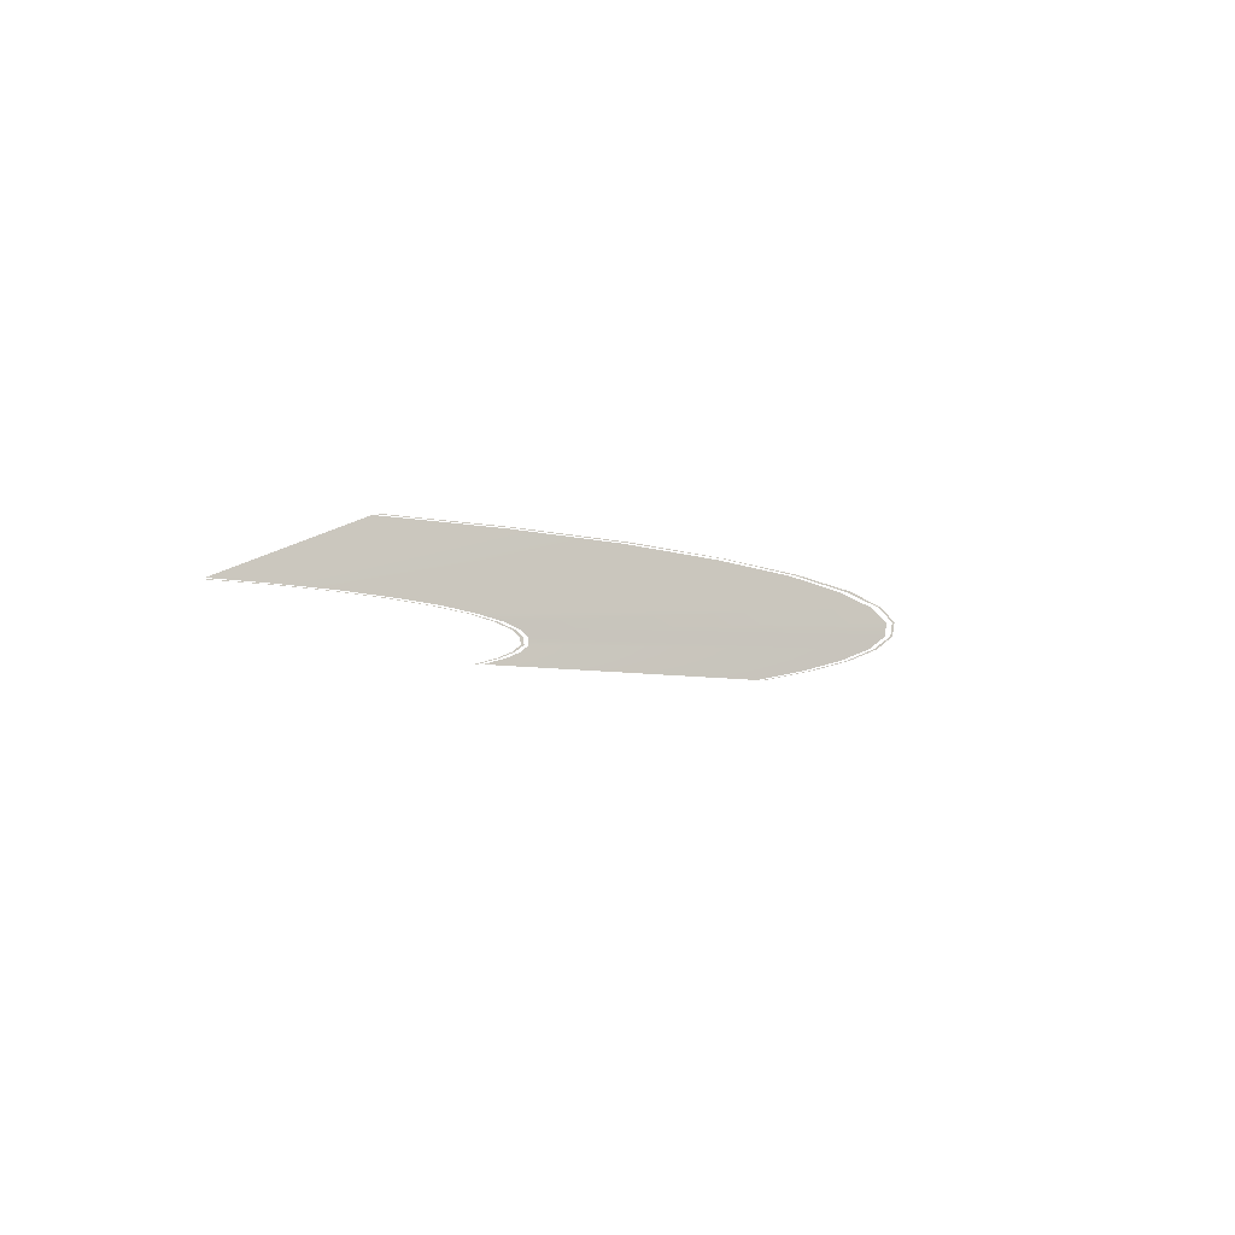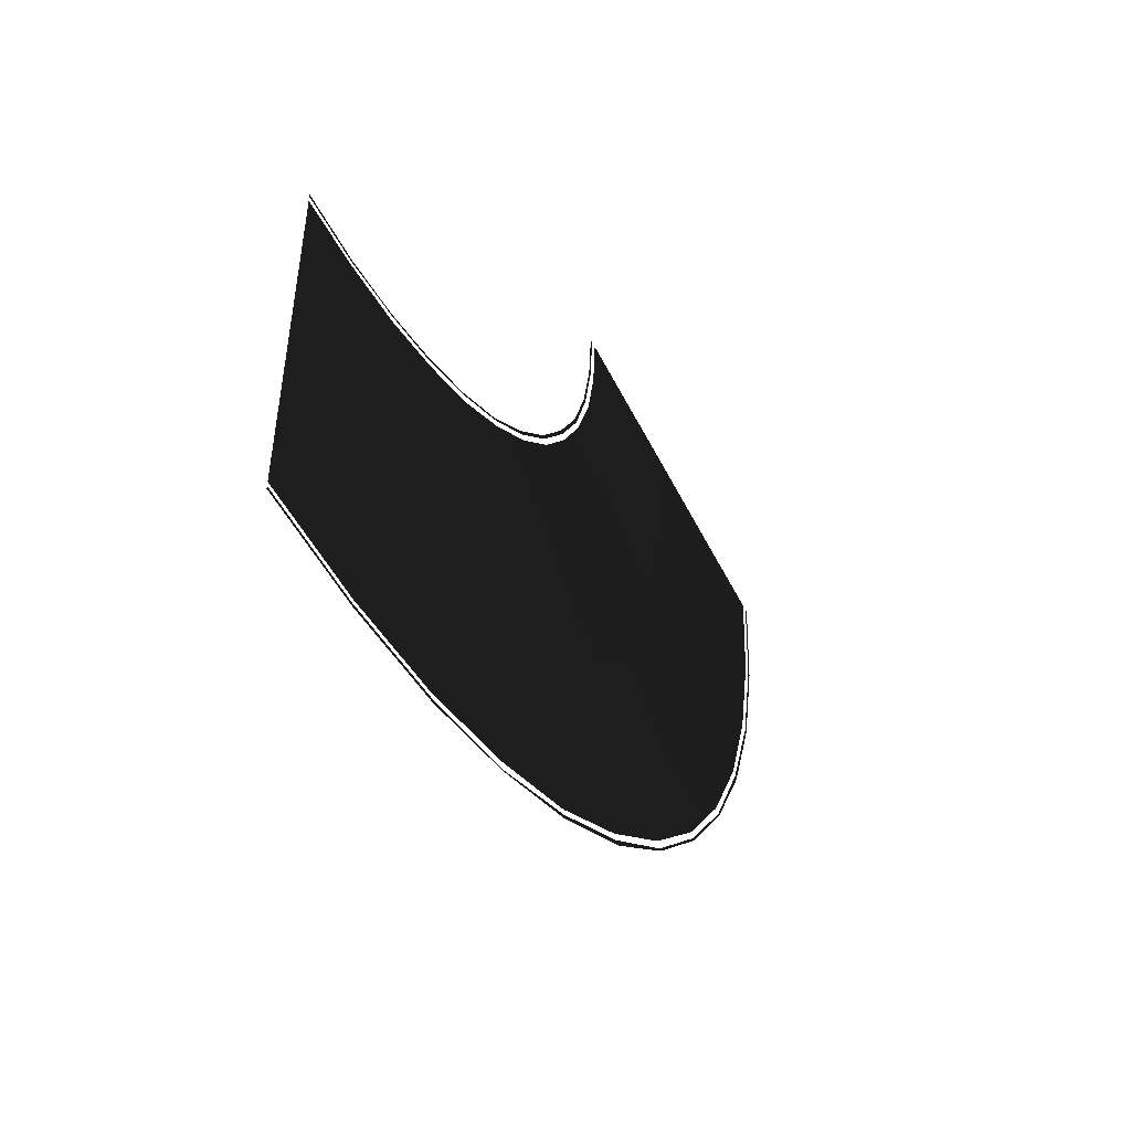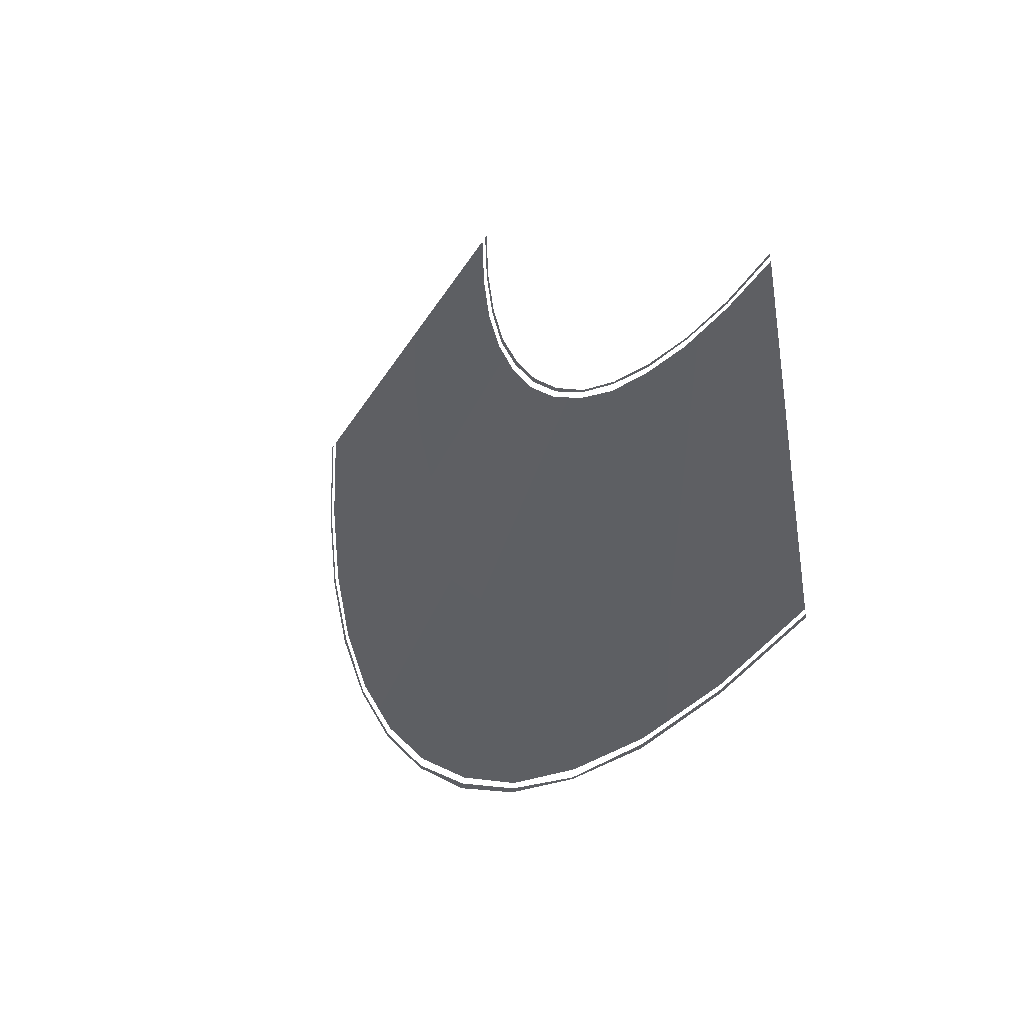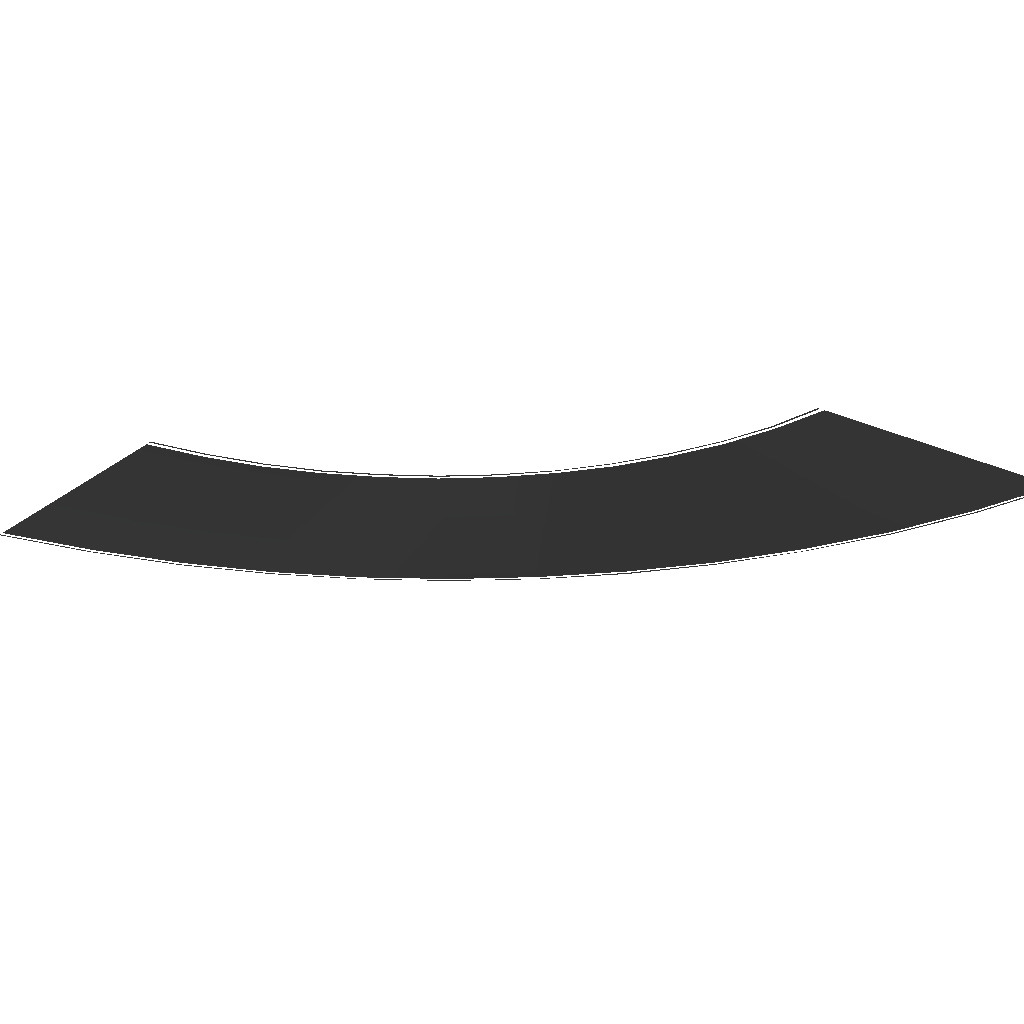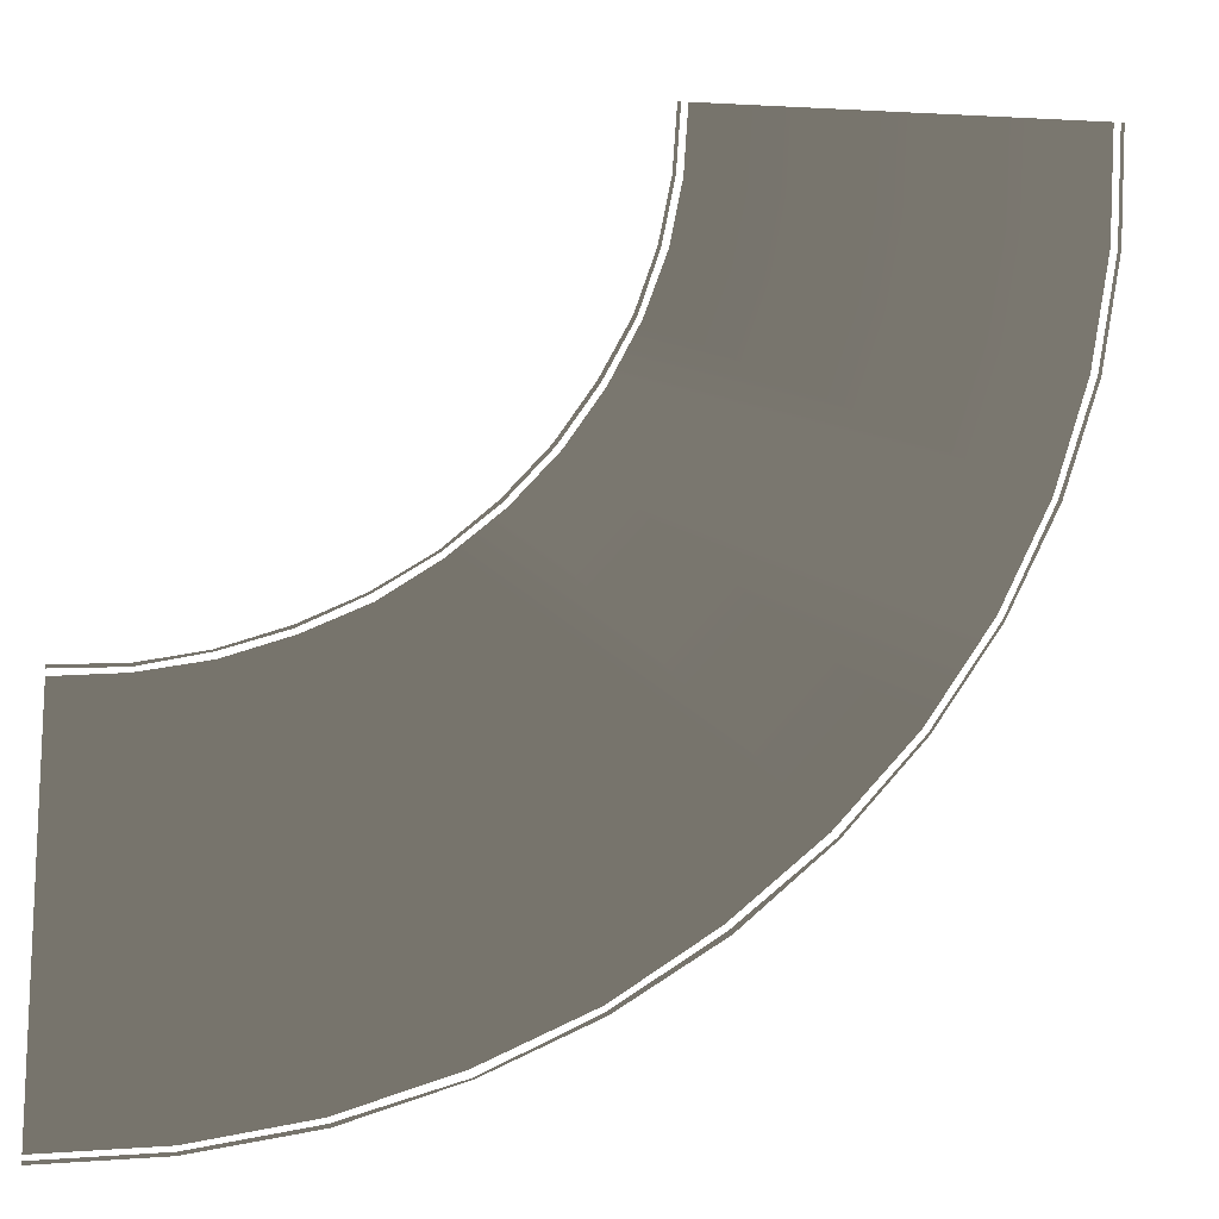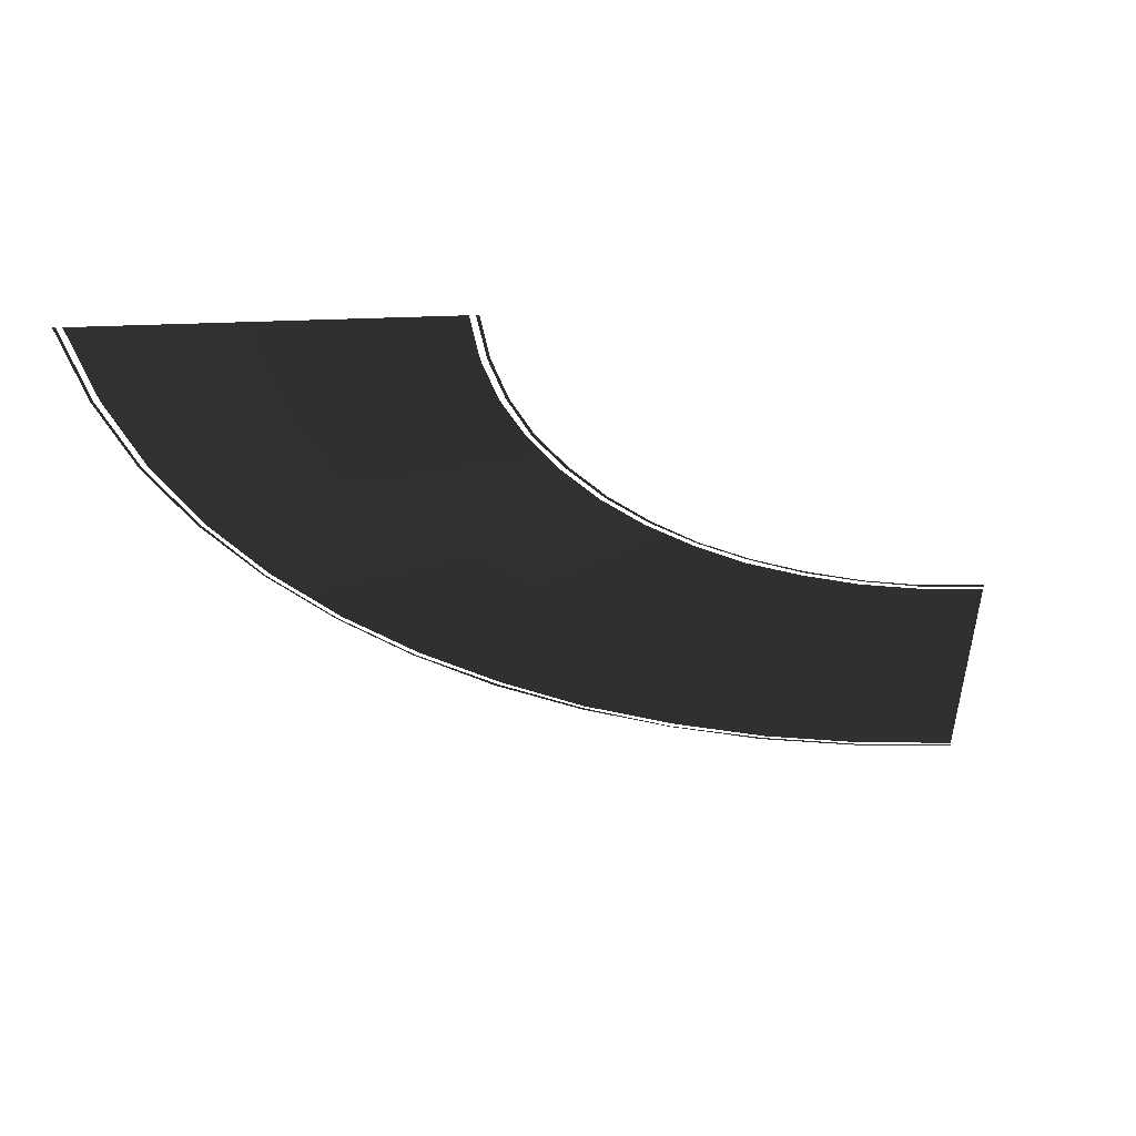
<metadata>
{"format":"obj","ext":"obj","renderer":"f3d","projection":"perspective","resolution":1024,"background":"white","views":[{"elev":-7.3,"azim":-28.6,"up":"+Z"},{"elev":-52.9,"azim":-63.9,"up":"+Y"},{"elev":-41.3,"azim":-118.7,"up":"+Y"},{"elev":-19.7,"azim":-127.4,"up":"+Z"},{"elev":-14.6,"azim":-6.5,"up":"+Y"},{"elev":-30.9,"azim":-177.2,"up":"+Z"}]}
</metadata>
<code>
v 3.141 -4.654 0.0127
v -4.551 -3.978 0.0127
v -4.1 -2.691 0.0127
v 2.401 -6.874 0.0127
v 3.592 -2.337 0.0127
v -3.842 -1.371 0.0127
v 3.753 0.0127 0.0127
v -3.746 0.0127 0.0127
v -5.162 -5.201 0.0127
v 1.371 -8.966 0.0127
v -4.293 -2.658 0.0127
v -3.971 -1.339 0.0127
v -4.229 -2.658 0.0127
v -4.036 -1.339 0.0127
v -4.711 -3.914 0.0127
v -4.647 -3.946 0.0127
v -5.323 -5.104 0.0127
v -5.259 -5.137 0.0127
v -3.875 0.0127 0.0127
v -3.939 0.0127 0.0127
v 3.334 -4.686 0.0127
v 2.498 -6.907 0.0127
v 3.27 -4.686 0.0127
v 2.562 -6.939 0.0127
v 3.785 -2.369 0.0127
v 3.721 -2.369 0.0127
v 3.946 0.0127 0.0127
v 3.881 0.0127 0.0127
v 1.468 -9.031 0.0127
v 1.5 -9.063 0.0127
v -1.493 -12.67 0.0127
v -7.833 -8.258 0.0127
v -6.803 -7.357 0.0127
v -3.263 -14.21 0.0127
v 0.05167 -10.93 0.0127
v -5.902 -6.327 0.0127
v 1.371 -8.966 0.0127
v -5.162 -5.201 0.0127
v -8.96 -9.031 0.0127
v -5.194 -15.53 0.0127
v -6.932 -7.228 0.0127
v -5.999 -6.263 0.0127
v -6.9 -7.293 0.0127
v -6.063 -6.231 0.0127
v -7.93 -8.13 0.0127
v -7.898 -8.162 0.0127
v -9.056 -8.87 0.0127
v -9.024 -8.902 0.0127
v -5.259 -5.137 0.0127
v -5.323 -5.104 0.0127
v -1.364 -12.8 0.0127
v -3.199 -14.31 0.0127
v -1.397 -12.76 0.0127
v -3.134 -14.37 0.0127
v 0.1804 -11.03 0.0127
v 0.1482 -10.99 0.0127
v 1.5 -9.063 0.0127
v 1.468 -9.031 0.0127
v -5.162 -15.63 0.0127
v -5.13 -15.69 0.0127
v -9.539 -17.33 0.0127
v -12.82 -10.32 0.0127
v -11.47 -10.06 0.0127
v -11.82 -17.78 0.0127
v -7.318 -16.56 0.0127
v -10.18 -9.61 0.0127
v -5.194 -15.53 0.0127
v -8.96 -9.031 0.0127
v -14.17 -10.41 0.0127
v -14.17 -17.95 0.0127
v -11.53 -9.9 0.0127
v -10.25 -9.513 0.0127
v -11.5 -9.932 0.0127
v -10.25 -9.449 0.0127
v -12.82 -10.16 0.0127
v -12.82 -10.22 0.0127
v -14.17 -10.22 0.0127
v -14.17 -10.29 0.0127
v -9.024 -8.902 0.0127
v -9.056 -8.87 0.0127
v -9.475 -17.49 0.0127
v -11.82 -17.88 0.0127
v -9.507 -17.43 0.0127
v -11.82 -17.95 0.0127
v -7.254 -16.72 0.0127
v -7.254 -16.69 0.0127
v -5.13 -15.69 0.0127
v -5.162 -15.63 0.0127
v -14.17 -18.04 0.0127
v -14.17 -18.11 0.0127
g DTv2-48mTurn90_(M)_(3)_1919_1
f 1 3 2
f 2 4 1
f 3 1 5
f 5 6 3
f 6 5 7
f 7 8 6
f 4 2 9
f 9 10 4
f 11 13 12
f 12 14 11
f 13 11 15
f 15 16 13
f 16 15 17
f 17 18 16
f 14 12 19
f 19 20 14
f 21 23 22
f 22 24 21
f 23 21 25
f 25 26 23
f 26 25 27
f 27 28 26
f 24 22 29
f 29 30 24
f 31 33 32
f 32 34 31
f 33 31 35
f 35 36 33
f 36 35 37
f 37 38 36
f 34 32 39
f 39 40 34
f 41 43 42
f 42 44 41
f 43 41 45
f 45 46 43
f 46 45 47
f 47 48 46
f 44 42 49
f 49 50 44
f 51 53 52
f 52 54 51
f 53 51 55
f 55 56 53
f 56 55 57
f 57 58 56
f 54 52 59
f 59 60 54
f 61 63 62
f 62 64 61
f 63 61 65
f 65 66 63
f 66 65 67
f 67 68 66
f 64 62 69
f 69 70 64
f 71 73 72
f 72 74 71
f 73 71 75
f 75 76 73
f 76 75 77
f 77 78 76
f 74 72 79
f 79 80 74
f 81 83 82
f 82 84 81
f 83 81 85
f 85 86 83
f 86 85 87
f 87 88 86
f 84 82 89
f 89 90 84

</code>
